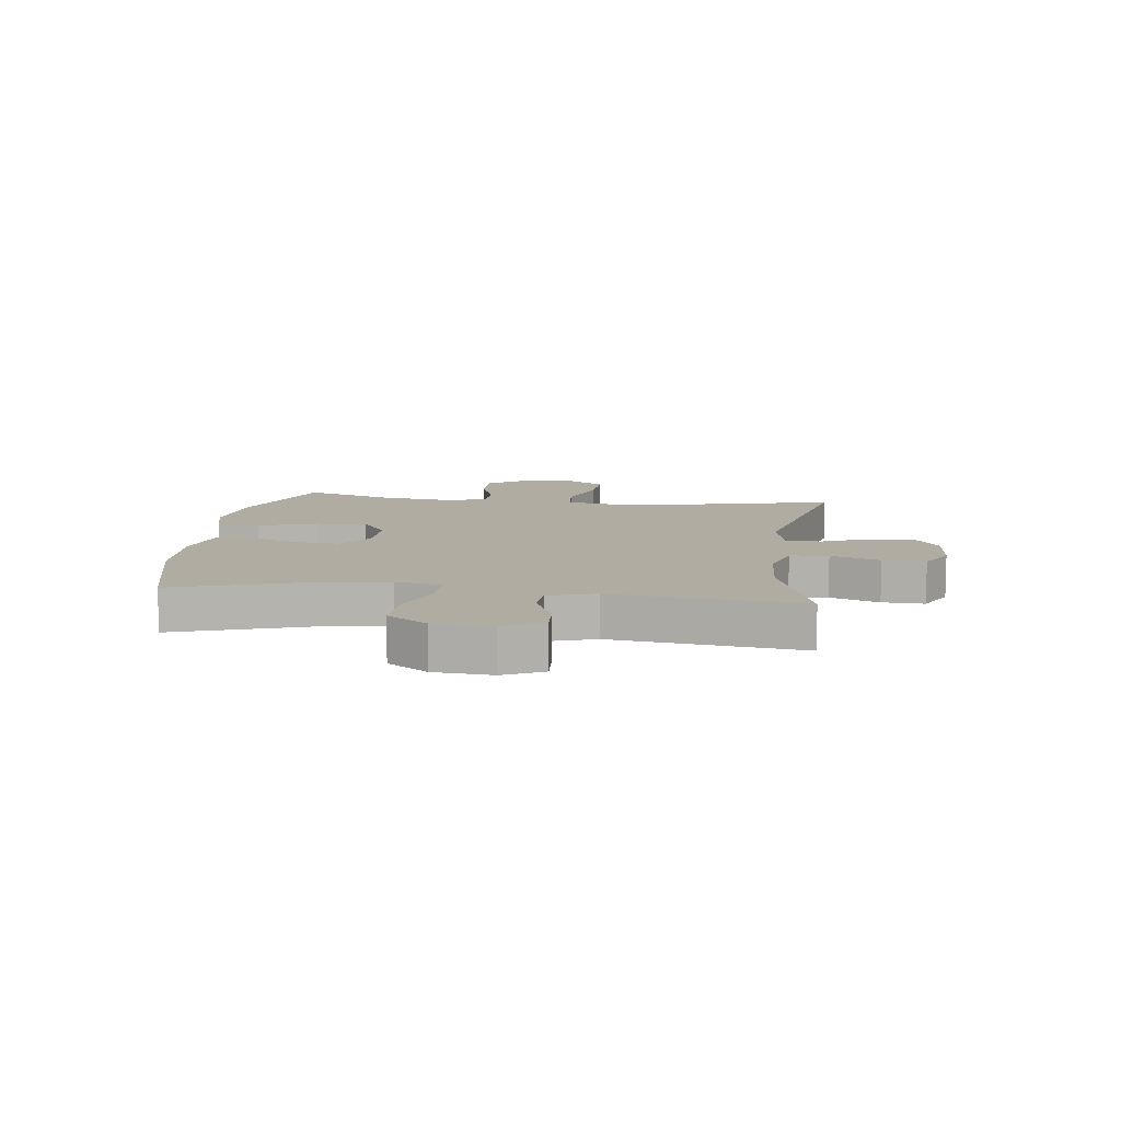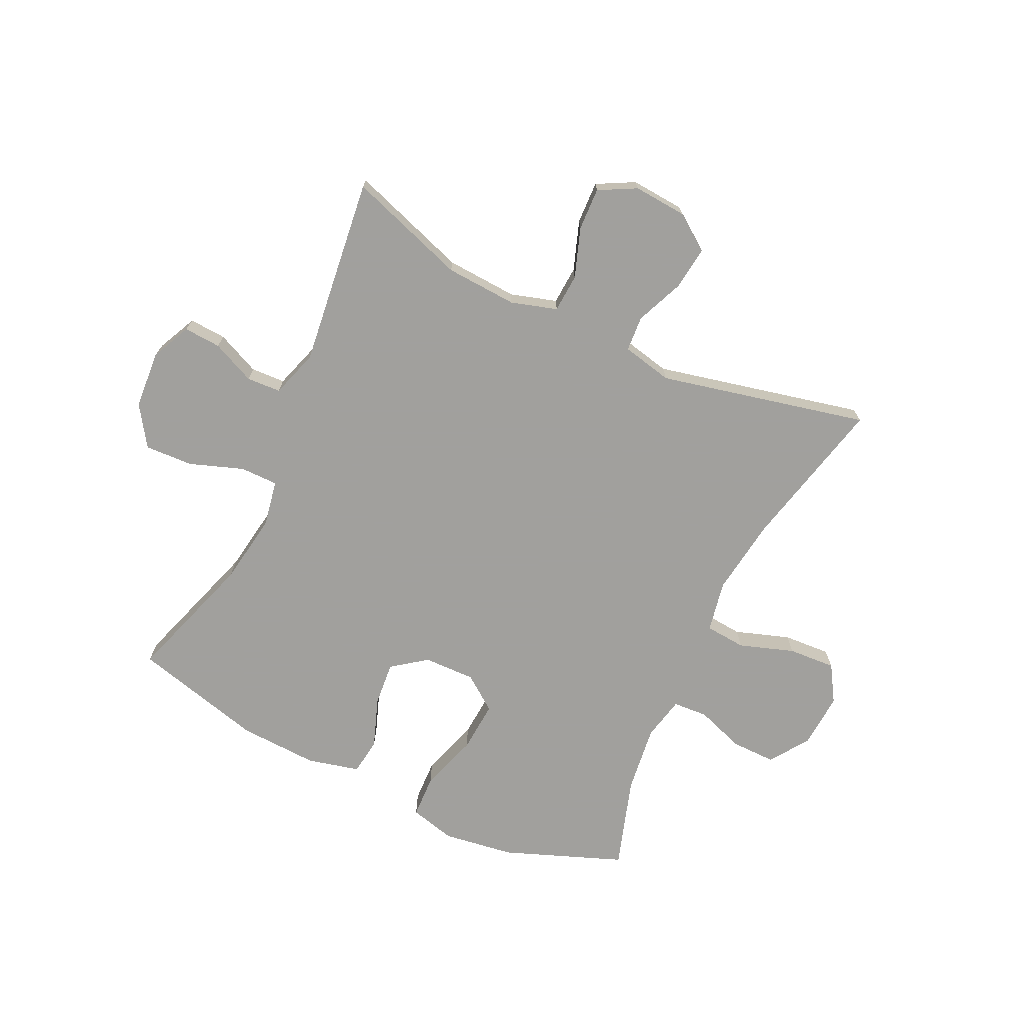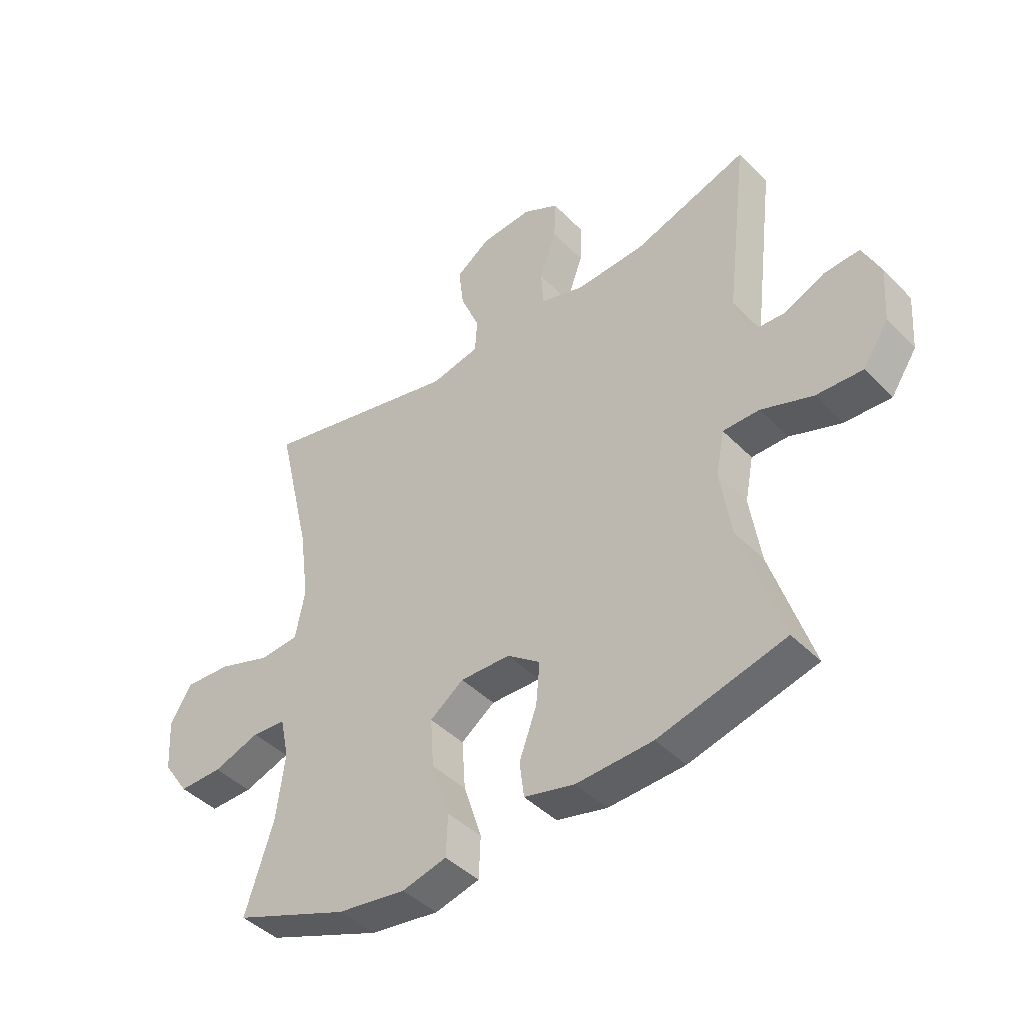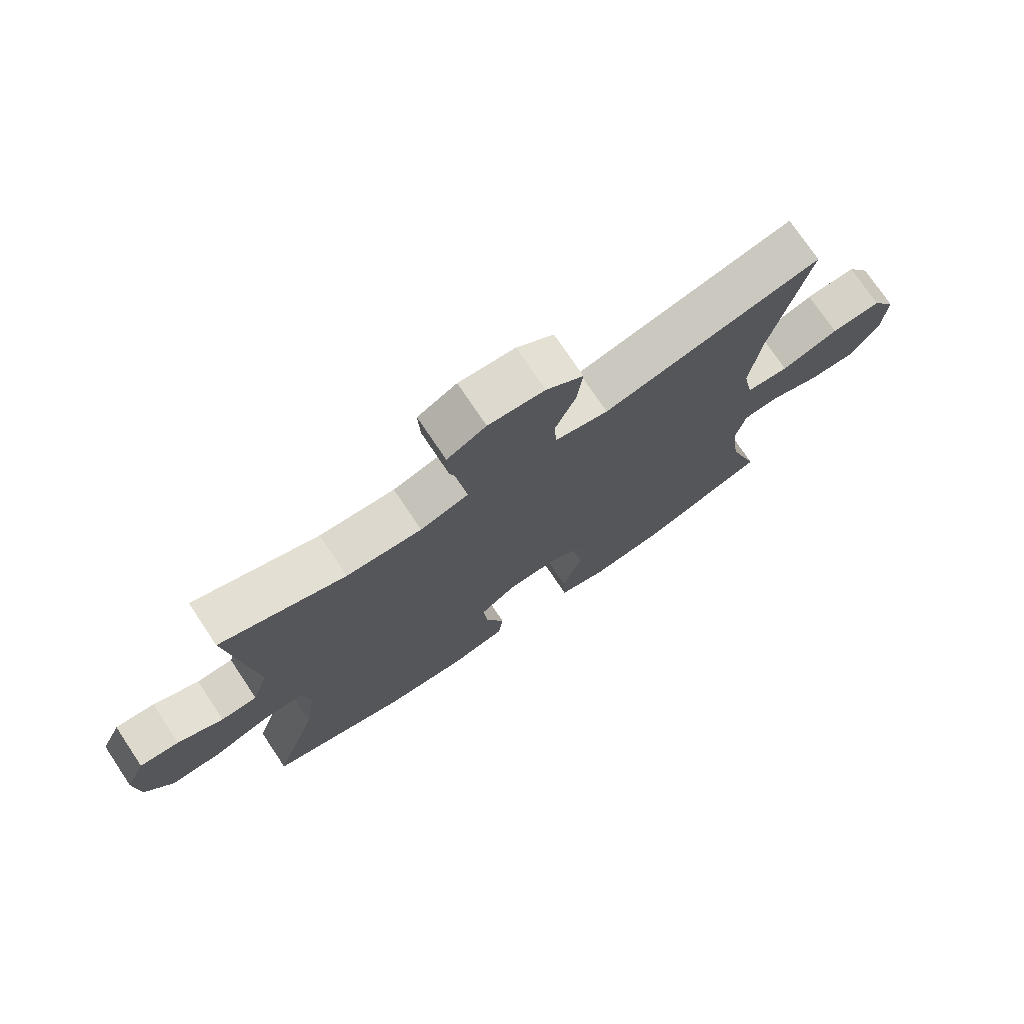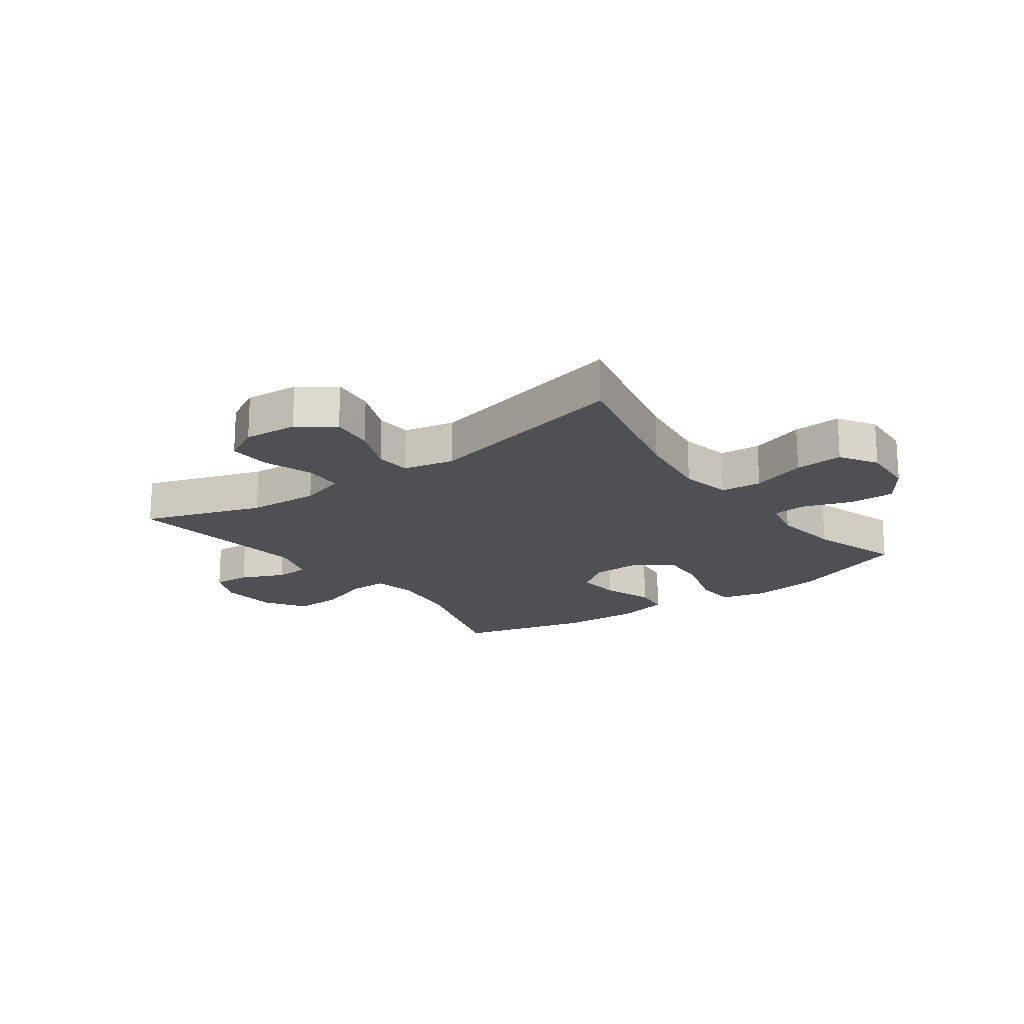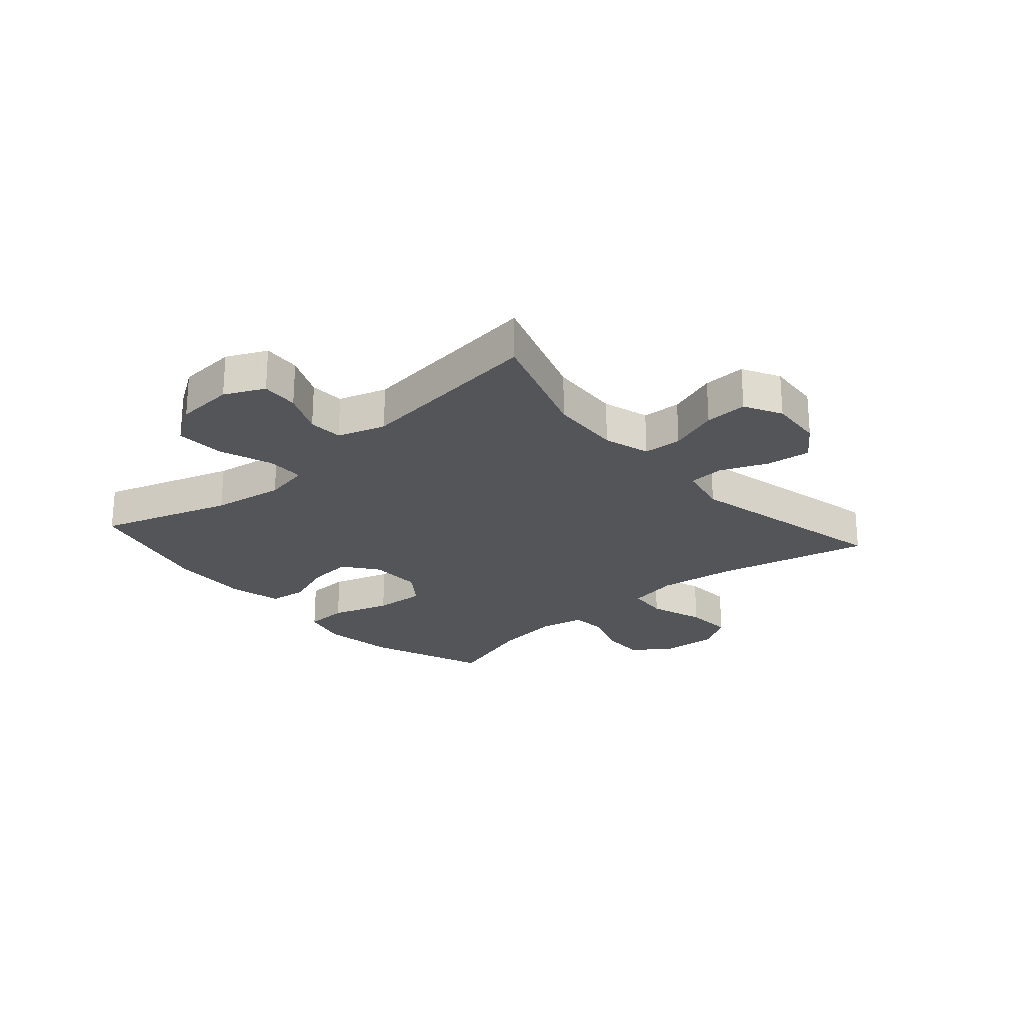
<metadata>
{"format":"obj","ext":"obj","renderer":"f3d","projection":"perspective","resolution":1024,"background":"white","views":[{"elev":10.2,"azim":-82.6,"up":"+Y"},{"elev":-71.7,"azim":-25.4,"up":"+Y"},{"elev":-43.5,"azim":-139.6,"up":"+Z"},{"elev":74.6,"azim":-33.8,"up":"+Z"},{"elev":-18.6,"azim":36.1,"up":"+Y"},{"elev":-24.2,"azim":-48.8,"up":"+Y"}]}
</metadata>
<code>
v -0.5 0.07 0.5
v -0.296 0.07 0.431
v -0.173 0.07 0.424
v -0.094 0.07 0.448
v -0.09 0.07 0.514
v -0.12 0.07 0.599
v -0.123 0.07 0.672
v -0.059 0.07 0.706
v 0.033 0.07 0.699
v 0.094 0.07 0.655
v 0.085 0.07 0.58
v 0.051 0.07 0.498
v 0.055 0.07 0.437
v 0.142 0.07 0.418
v 0.5 0.07 0.5
v 0.439 0.07 0.238
v 0.421 0.07 0.104
v 0.438 0.07 0.016
v 0.508 0.07 0.01
v 0.602 0.07 0.042
v 0.684 0.07 0.047
v 0.723 0.07 -0.016
v 0.717 0.07 -0.111
v 0.671 0.07 -0.178
v 0.594 0.07 -0.177
v 0.511 0.07 -0.148
v 0.451 0.07 -0.152
v 0.435 0.07 -0.227
v 0.45 0.07 -0.344
v 0.5 0.07 -0.5
v 0.296 0.07 -0.579
v 0.174 0.07 -0.597
v 0.095 0.07 -0.577
v 0.092 0.07 -0.503
v 0.124 0.07 -0.403
v 0.13 0.07 -0.315
v 0.07 0.07 -0.271
v -0.019 0.07 -0.273
v -0.078 0.07 -0.317
v -0.071 0.07 -0.393
v -0.04 0.07 -0.478
v -0.048 0.07 -0.542
v -0.138 0.07 -0.564
v -0.274 0.07 -0.558
v -0.5 0.07 -0.5
v -0.427 0.07 -0.275
v -0.408 0.07 -0.152
v -0.423 0.07 -0.073
v -0.488 0.07 -0.073
v -0.58 0.07 -0.106
v -0.663 0.07 -0.11
v -0.709 0.07 -0.041
v -0.716 0.07 0.059
v -0.684 0.07 0.127
v -0.62 0.07 0.123
v -0.546 0.07 0.09
v -0.487 0.07 0.093
v -0.461 0.07 0.175
v -0.5 0 0.5
v -0.296 0 0.431
v -0.173 0 0.424
v -0.094 0 0.448
v -0.09 0 0.514
v -0.12 0 0.599
v -0.123 0 0.672
v -0.059 0 0.706
v 0.033 0 0.699
v 0.094 0 0.655
v 0.085 0 0.58
v 0.051 0 0.498
v 0.055 0 0.437
v 0.142 0 0.418
v 0.5 0 0.5
v 0.439 0 0.238
v 0.421 0 0.104
v 0.438 0 0.016
v 0.508 0 0.01
v 0.602 0 0.042
v 0.684 0 0.047
v 0.723 0 -0.016
v 0.717 0 -0.111
v 0.671 0 -0.178
v 0.594 0 -0.177
v 0.511 0 -0.148
v 0.451 0 -0.152
v 0.435 0 -0.227
v 0.45 0 -0.344
v 0.5 0 -0.5
v 0.296 0 -0.579
v 0.174 0 -0.597
v 0.095 0 -0.577
v 0.092 0 -0.503
v 0.124 0 -0.403
v 0.13 0 -0.315
v 0.07 0 -0.271
v -0.019 0 -0.273
v -0.078 0 -0.317
v -0.071 0 -0.393
v -0.04 0 -0.478
v -0.048 0 -0.542
v -0.138 0 -0.564
v -0.274 0 -0.558
v -0.5 0 -0.5
v -0.427 0 -0.275
v -0.408 0 -0.152
v -0.423 0 -0.073
v -0.488 0 -0.073
v -0.58 0 -0.106
v -0.663 0 -0.11
v -0.709 0 -0.041
v -0.716 0 0.059
v -0.684 0 0.127
v -0.62 0 0.123
v -0.546 0 0.09
v -0.487 0 0.093
v -0.461 0 0.175
f 53 54 55 56
f 53 56 57
f 52 53 57
f 49 50 51 52
f 48 49 52 57
f 43 44 45 46
f 43 46 47
f 40 41 42 43
f 39 40 43 47
f 38 39 47 48
f 32 33 34 35
f 32 35 36
f 29 30 31 32
f 28 29 32 36
f 27 28 36 37
f 23 24 25 26
f 23 26 27
f 22 23 27
f 19 20 21 22
f 18 19 22 27
f 17 18 27 37
f 14 15 16
f 13 14 16 17
f 9 10 11 12
f 9 12 13
f 8 9 13
f 5 6 7 8
f 4 5 8 13
f 3 4 13 17
f 58 1 2
f 38 48 57 58
f 17 37 38 58
f 2 3 17 58
f 114 113 112 111
f 115 114 111
f 115 111 110
f 110 109 108 107
f 115 110 107 106
f 104 103 102 101
f 105 104 101
f 101 100 99 98
f 105 101 98 97
f 106 105 97 96
f 93 92 91 90
f 94 93 90
f 90 89 88 87
f 94 90 87 86
f 95 94 86 85
f 84 83 82 81
f 85 84 81
f 85 81 80
f 80 79 78 77
f 85 80 77 76
f 95 85 76 75
f 74 73 72
f 75 74 72 71
f 70 69 68 67
f 71 70 67
f 71 67 66
f 66 65 64 63
f 71 66 63 62
f 75 71 62 61
f 60 59 116
f 116 115 106 96
f 116 96 95 75
f 116 75 61 60
f 1 59 60 2
f 2 60 61 3
f 3 61 62 4
f 4 62 63 5
f 5 63 64 6
f 6 64 65 7
f 7 65 66 8
f 8 66 67 9
f 9 67 68 10
f 10 68 69 11
f 11 69 70 12
f 12 70 71 13
f 13 71 72 14
f 14 72 73 15
f 15 73 74 16
f 16 74 75 17
f 17 75 76 18
f 18 76 77 19
f 19 77 78 20
f 20 78 79 21
f 21 79 80 22
f 22 80 81 23
f 23 81 82 24
f 24 82 83 25
f 25 83 84 26
f 26 84 85 27
f 27 85 86 28
f 28 86 87 29
f 29 87 88 30
f 30 88 89 31
f 31 89 90 32
f 32 90 91 33
f 33 91 92 34
f 34 92 93 35
f 35 93 94 36
f 36 94 95 37
f 37 95 96 38
f 38 96 97 39
f 39 97 98 40
f 40 98 99 41
f 41 99 100 42
f 42 100 101 43
f 43 101 102 44
f 44 102 103 45
f 45 103 104 46
f 46 104 105 47
f 47 105 106 48
f 48 106 107 49
f 49 107 108 50
f 50 108 109 51
f 51 109 110 52
f 52 110 111 53
f 53 111 112 54
f 54 112 113 55
f 55 113 114 56
f 56 114 115 57
f 57 115 116 58
f 58 116 59 1

</code>
